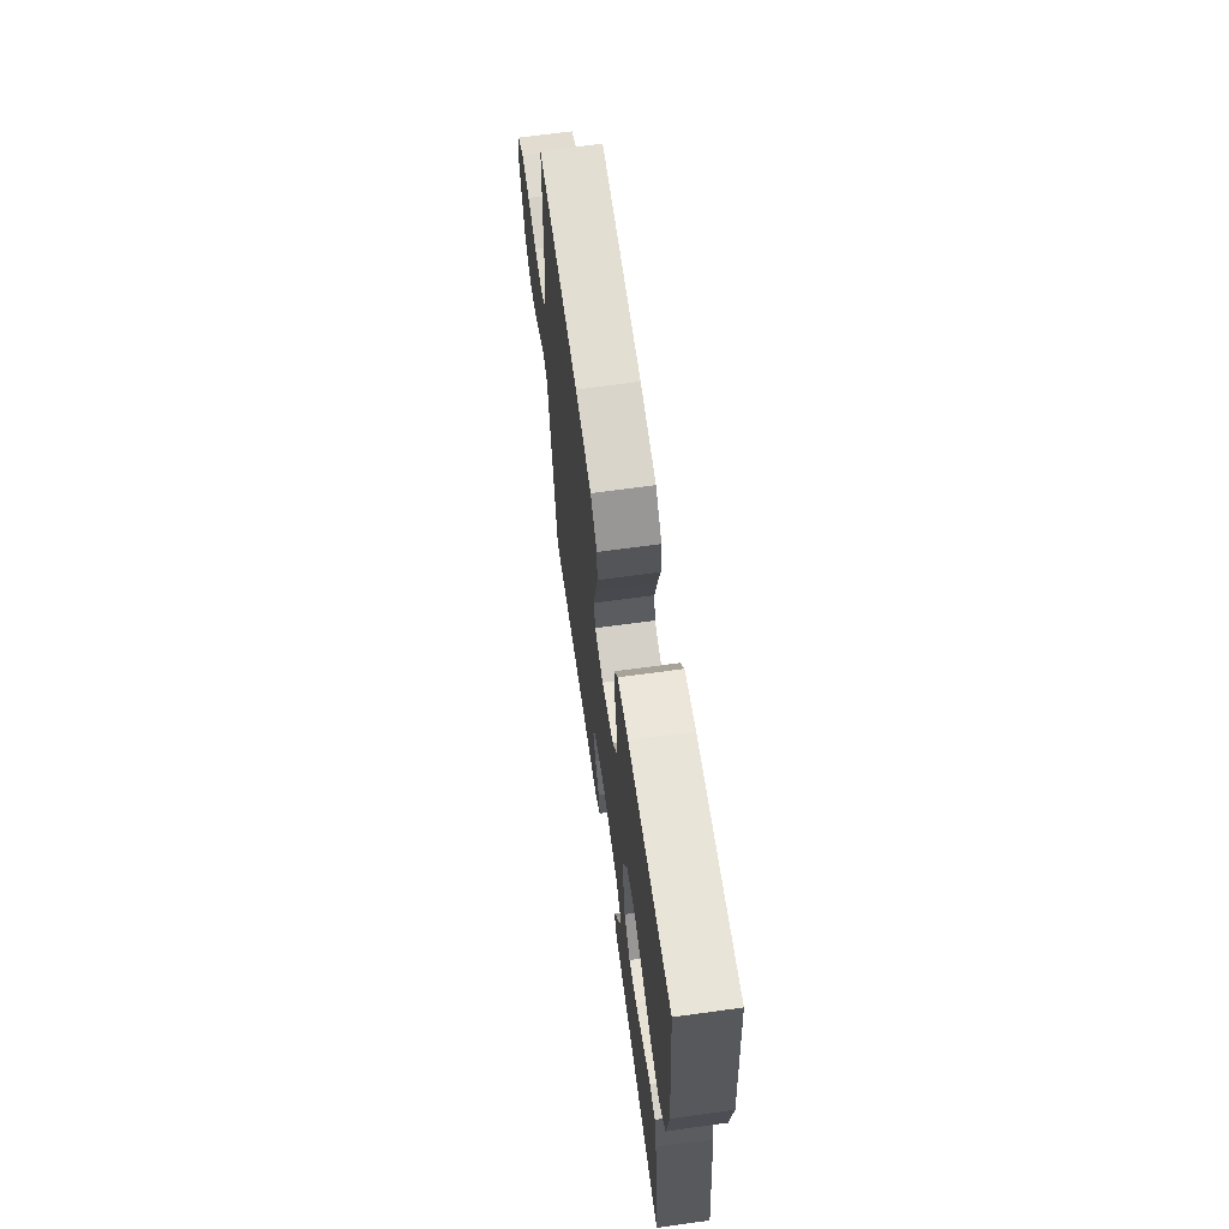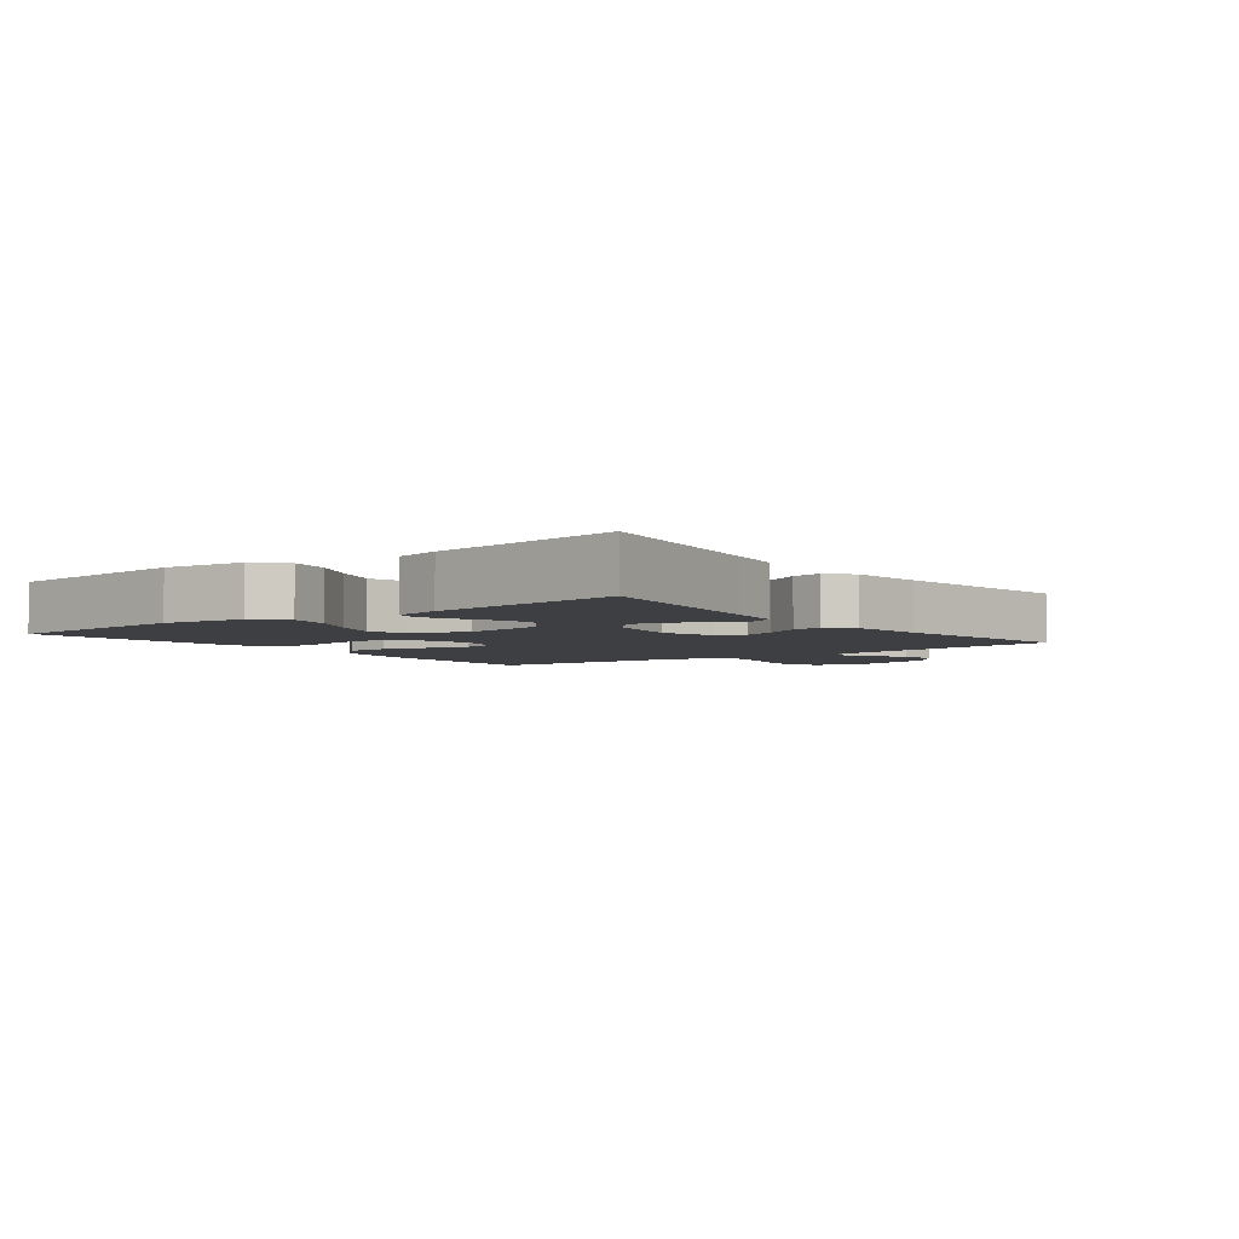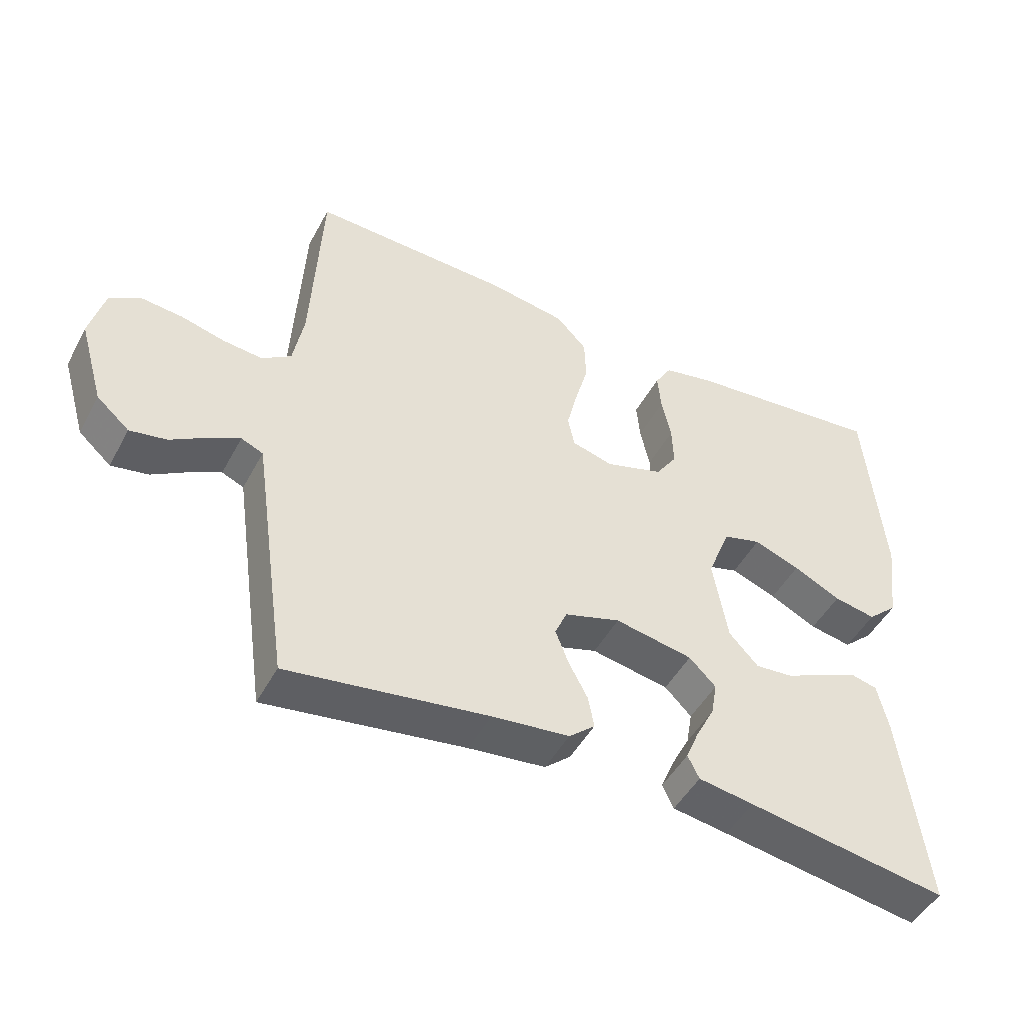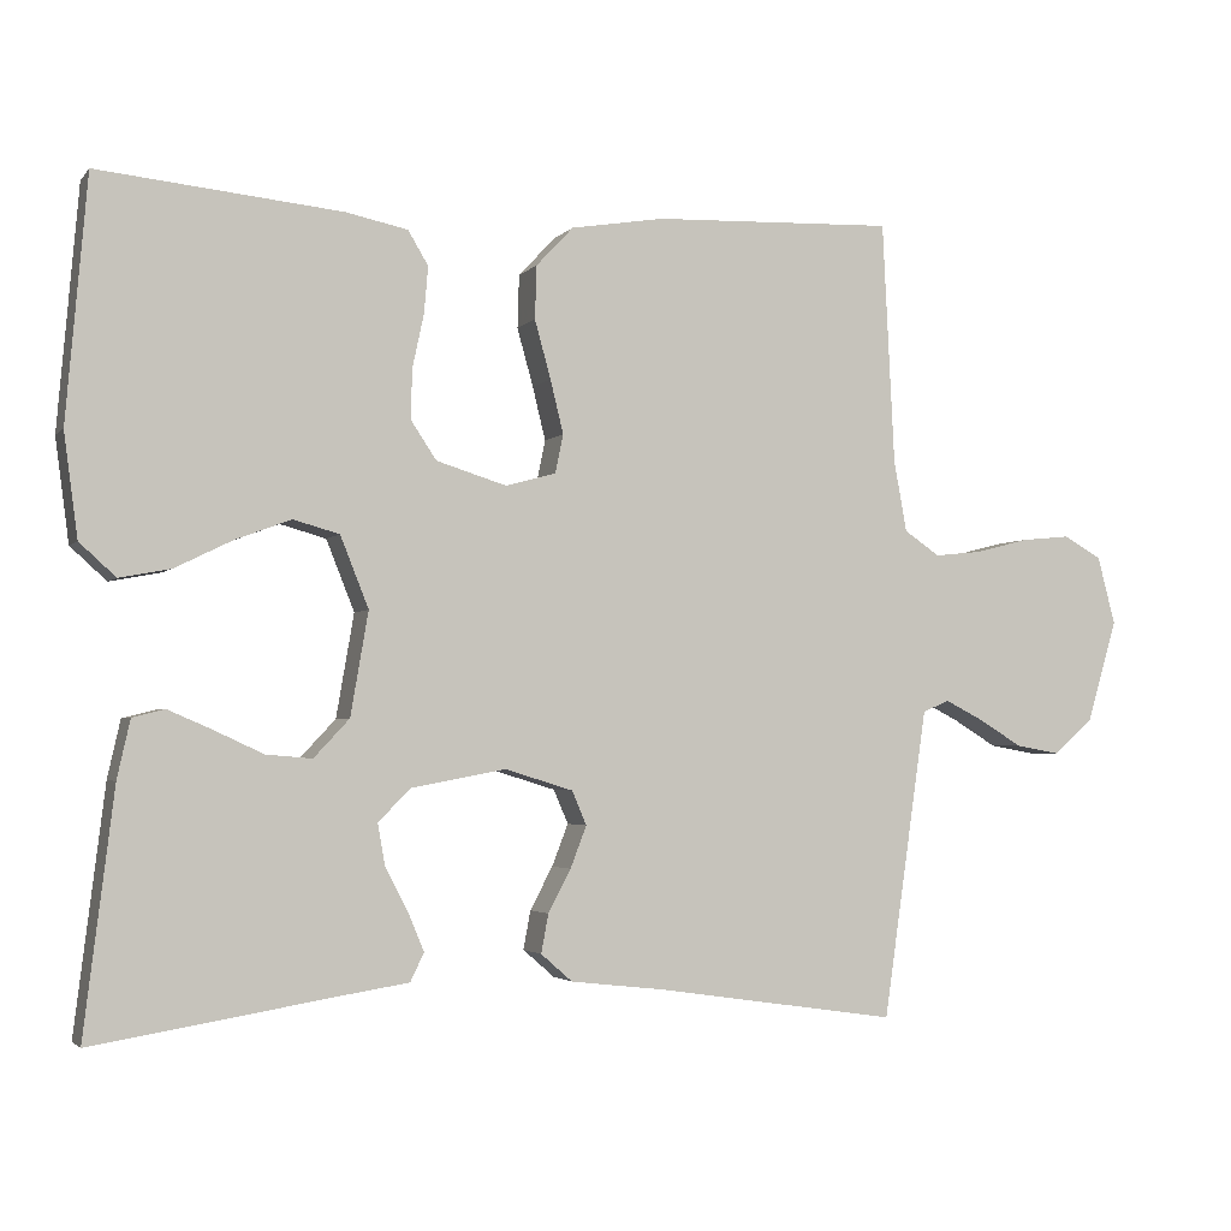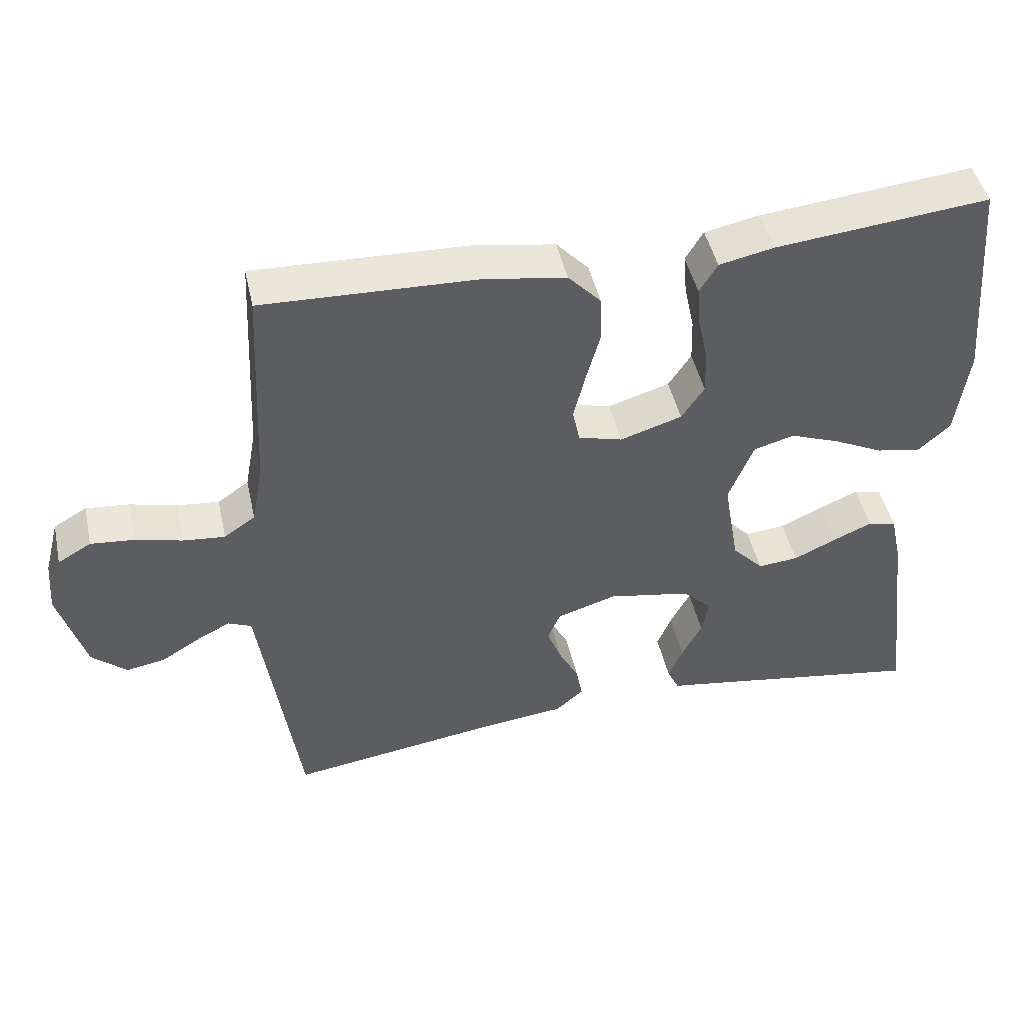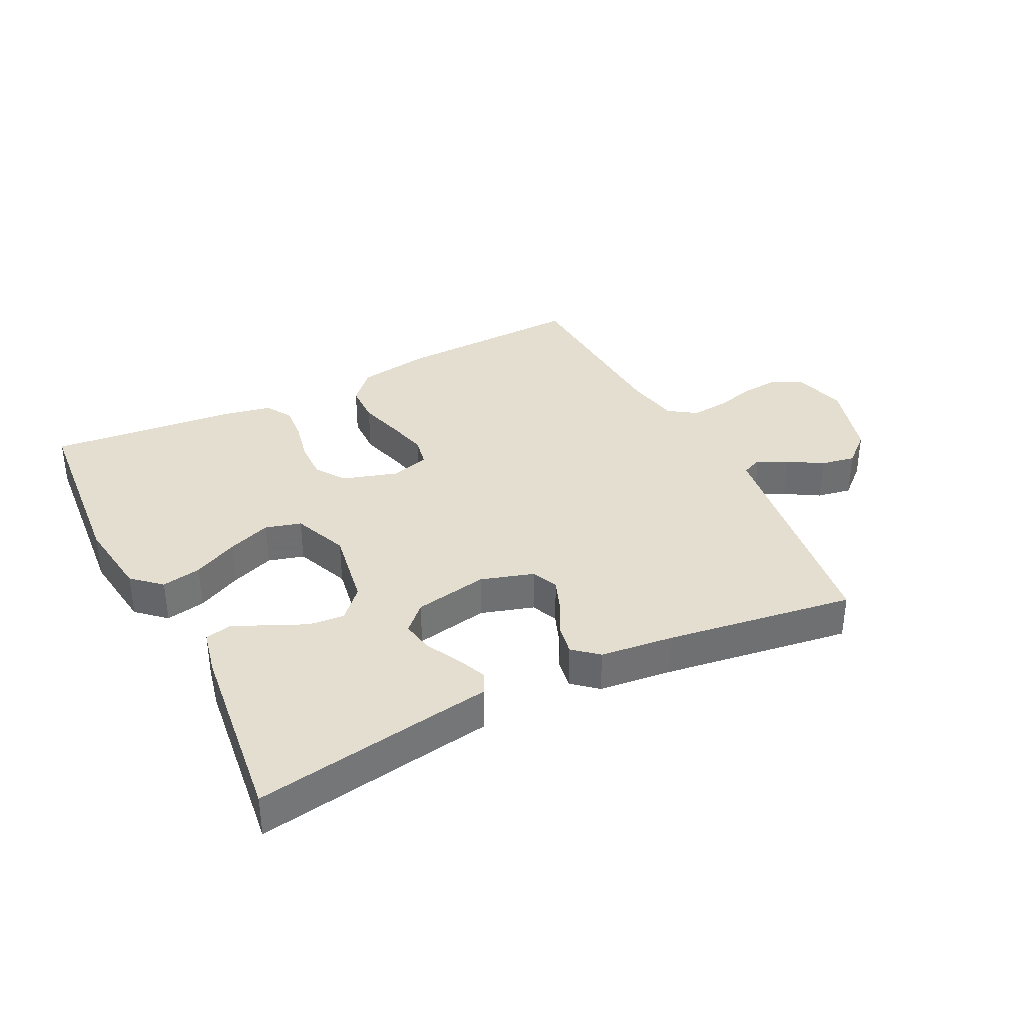
<metadata>
{"format":"obj","ext":"obj","renderer":"f3d","projection":"perspective","resolution":1024,"background":"white","views":[{"elev":65.6,"azim":82.1,"up":"+Z"},{"elev":-4.2,"azim":127.5,"up":"+Y"},{"elev":-47.7,"azim":-27.2,"up":"+Z"},{"elev":-2.8,"azim":160.3,"up":"+Z"},{"elev":46.6,"azim":-12.5,"up":"+Z"},{"elev":35.7,"azim":153.2,"up":"+Y"}]}
</metadata>
<code>
v -0.5 0.07 -0.5
v -0.543 0.07 -0.2
v -0.555 0.07 -0.117
v -0.588 0.07 -0.103
v -0.635 0.07 -0.127
v -0.689 0.07 -0.16
v -0.744 0.07 -0.17
v -0.793 0.07 -0.127
v -0.83 0.07 0
v -0.808 0.07 0.084
v -0.761 0.07 0.111
v -0.7 0.07 0.105
v -0.634 0.07 0.088
v -0.575 0.07 0.082
v -0.531 0.07 0.112
v -0.515 0.07 0.2
v -0.5 0.07 0.5
v -0.2 0.07 0.489
v -0.084 0.07 0.47
v -0.038 0.07 0.421
v -0.036 0.07 0.355
v -0.056 0.07 0.283
v -0.072 0.07 0.217
v -0.062 0.07 0.169
v 0 0.07 0.152
v 0.087 0.07 0.179
v 0.119 0.07 0.227
v 0.117 0.07 0.289
v 0.103 0.07 0.354
v 0.098 0.07 0.412
v 0.123 0.07 0.454
v 0.2 0.07 0.47
v 0.5 0.07 0.5
v 0.526 0.07 0.2
v 0.509 0.07 0.072
v 0.464 0.07 0.031
v 0.401 0.07 0.043
v 0.33 0.07 0.078
v 0.261 0.07 0.104
v 0.204 0.07 0.088
v 0.169 0.07 0
v 0.191 0.07 -0.128
v 0.235 0.07 -0.175
v 0.292 0.07 -0.17
v 0.352 0.07 -0.142
v 0.407 0.07 -0.118
v 0.447 0.07 -0.128
v 0.463 0.07 -0.2
v 0.5 0.07 -0.5
v 0.2 0.07 -0.451
v 0.117 0.07 -0.438
v 0.1 0.07 -0.403
v 0.12 0.07 -0.355
v 0.148 0.07 -0.301
v 0.157 0.07 -0.25
v 0.117 0.07 -0.21
v 0 0.07 -0.188
v -0.084 0.07 -0.214
v -0.102 0.07 -0.256
v -0.082 0.07 -0.308
v -0.054 0.07 -0.361
v -0.045 0.07 -0.409
v -0.084 0.07 -0.443
v -0.2 0.07 -0.456
v -0.5 0 -0.5
v -0.543 0 -0.2
v -0.555 0 -0.117
v -0.588 0 -0.103
v -0.635 0 -0.127
v -0.689 0 -0.16
v -0.744 0 -0.17
v -0.793 0 -0.127
v -0.83 0 0
v -0.808 0 0.084
v -0.761 0 0.111
v -0.7 0 0.105
v -0.634 0 0.088
v -0.575 0 0.082
v -0.531 0 0.112
v -0.515 0 0.2
v -0.5 0 0.5
v -0.2 0 0.489
v -0.084 0 0.47
v -0.038 0 0.421
v -0.036 0 0.355
v -0.056 0 0.283
v -0.072 0 0.217
v -0.062 0 0.169
v 0 0 0.152
v 0.087 0 0.179
v 0.119 0 0.227
v 0.117 0 0.289
v 0.103 0 0.354
v 0.098 0 0.412
v 0.123 0 0.454
v 0.2 0 0.47
v 0.5 0 0.5
v 0.526 0 0.2
v 0.509 0 0.072
v 0.464 0 0.031
v 0.401 0 0.043
v 0.33 0 0.078
v 0.261 0 0.104
v 0.204 0 0.088
v 0.169 0 0
v 0.191 0 -0.128
v 0.235 0 -0.175
v 0.292 0 -0.17
v 0.352 0 -0.142
v 0.407 0 -0.118
v 0.447 0 -0.128
v 0.463 0 -0.2
v 0.5 0 -0.5
v 0.2 0 -0.451
v 0.117 0 -0.438
v 0.1 0 -0.403
v 0.12 0 -0.355
v 0.148 0 -0.301
v 0.157 0 -0.25
v 0.117 0 -0.21
v 0 0 -0.188
v -0.084 0 -0.214
v -0.102 0 -0.256
v -0.082 0 -0.308
v -0.054 0 -0.361
v -0.045 0 -0.409
v -0.084 0 -0.443
v -0.2 0 -0.456
f 61 62 63 64
f 60 61 64 1
f 59 60 1 2
f 58 59 2 3
f 57 58 3 4
f 51 52 53 54
f 50 51 54
f 50 54 55
f 49 50 55
f 48 49 55 56
f 44 45 46 47
f 44 47 48
f 43 44 48 56
f 35 36 37 38
f 35 38 39
f 34 35 39
f 33 34 39 40
f 31 32 33 40
f 28 29 30 31
f 27 28 31 40
f 19 20 21 22
f 19 22 23
f 16 17 18 19
f 15 16 19 23
f 14 15 23 24
f 10 11 12 13
f 10 13 14
f 9 10 14
f 5 6 7 8
f 4 5 8 9
f 57 4 9 14
f 42 43 56 57
f 41 42 57 14
f 26 27 40 41
f 25 26 41
f 14 24 25 41
f 128 127 126 125
f 65 128 125 124
f 66 65 124 123
f 67 66 123 122
f 68 67 122 121
f 118 117 116 115
f 118 115 114
f 119 118 114
f 119 114 113
f 120 119 113 112
f 111 110 109 108
f 112 111 108
f 120 112 108 107
f 102 101 100 99
f 103 102 99
f 103 99 98
f 104 103 98 97
f 104 97 96 95
f 95 94 93 92
f 104 95 92 91
f 86 85 84 83
f 87 86 83
f 83 82 81 80
f 87 83 80 79
f 88 87 79 78
f 77 76 75 74
f 78 77 74
f 78 74 73
f 72 71 70 69
f 73 72 69 68
f 78 73 68 121
f 121 120 107 106
f 78 121 106 105
f 105 104 91 90
f 105 90 89
f 105 89 88 78
f 1 65 66 2
f 2 66 67 3
f 3 67 68 4
f 4 68 69 5
f 5 69 70 6
f 6 70 71 7
f 7 71 72 8
f 8 72 73 9
f 9 73 74 10
f 10 74 75 11
f 11 75 76 12
f 12 76 77 13
f 13 77 78 14
f 14 78 79 15
f 15 79 80 16
f 16 80 81 17
f 17 81 82 18
f 18 82 83 19
f 19 83 84 20
f 20 84 85 21
f 21 85 86 22
f 22 86 87 23
f 23 87 88 24
f 24 88 89 25
f 25 89 90 26
f 26 90 91 27
f 27 91 92 28
f 28 92 93 29
f 29 93 94 30
f 30 94 95 31
f 31 95 96 32
f 32 96 97 33
f 33 97 98 34
f 34 98 99 35
f 35 99 100 36
f 36 100 101 37
f 37 101 102 38
f 38 102 103 39
f 39 103 104 40
f 40 104 105 41
f 41 105 106 42
f 42 106 107 43
f 43 107 108 44
f 44 108 109 45
f 45 109 110 46
f 46 110 111 47
f 47 111 112 48
f 48 112 113 49
f 49 113 114 50
f 50 114 115 51
f 51 115 116 52
f 52 116 117 53
f 53 117 118 54
f 54 118 119 55
f 55 119 120 56
f 56 120 121 57
f 57 121 122 58
f 58 122 123 59
f 59 123 124 60
f 60 124 125 61
f 61 125 126 62
f 62 126 127 63
f 63 127 128 64
f 64 128 65 1

</code>
